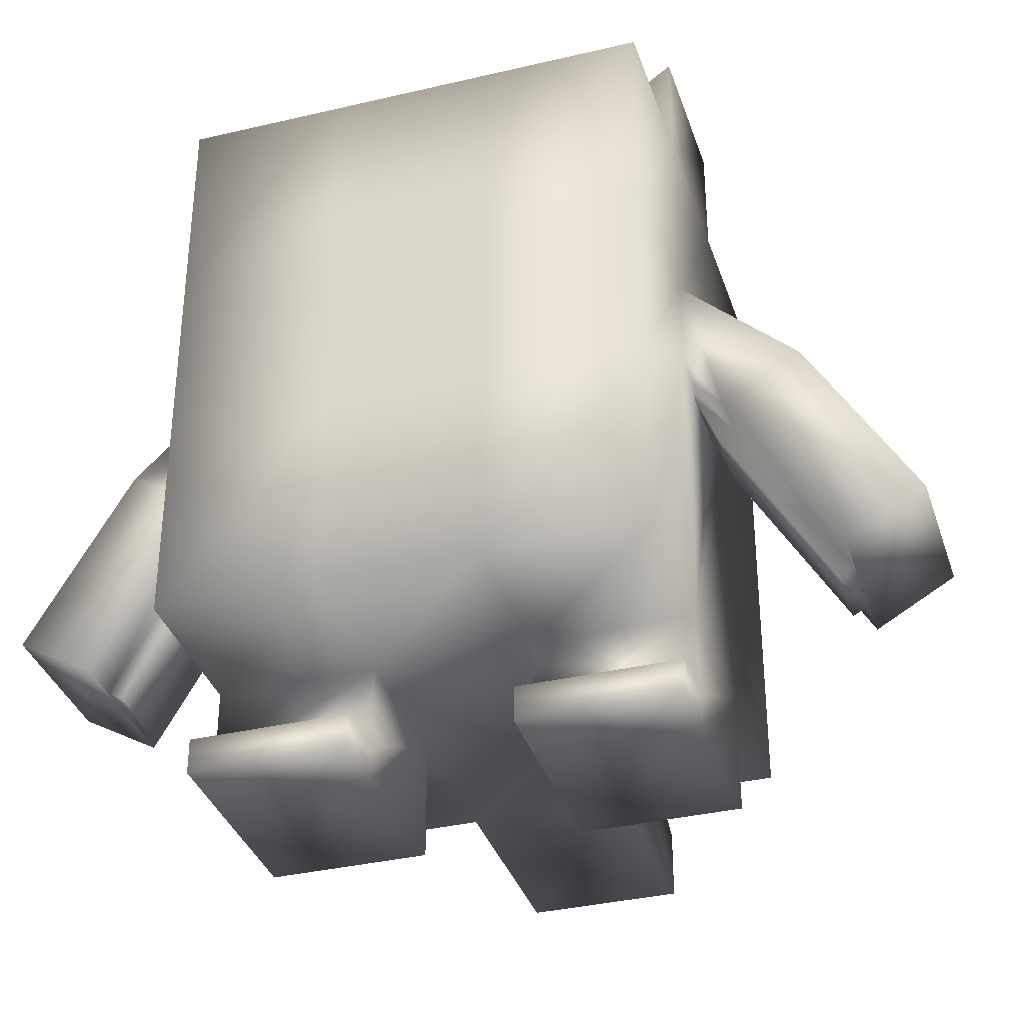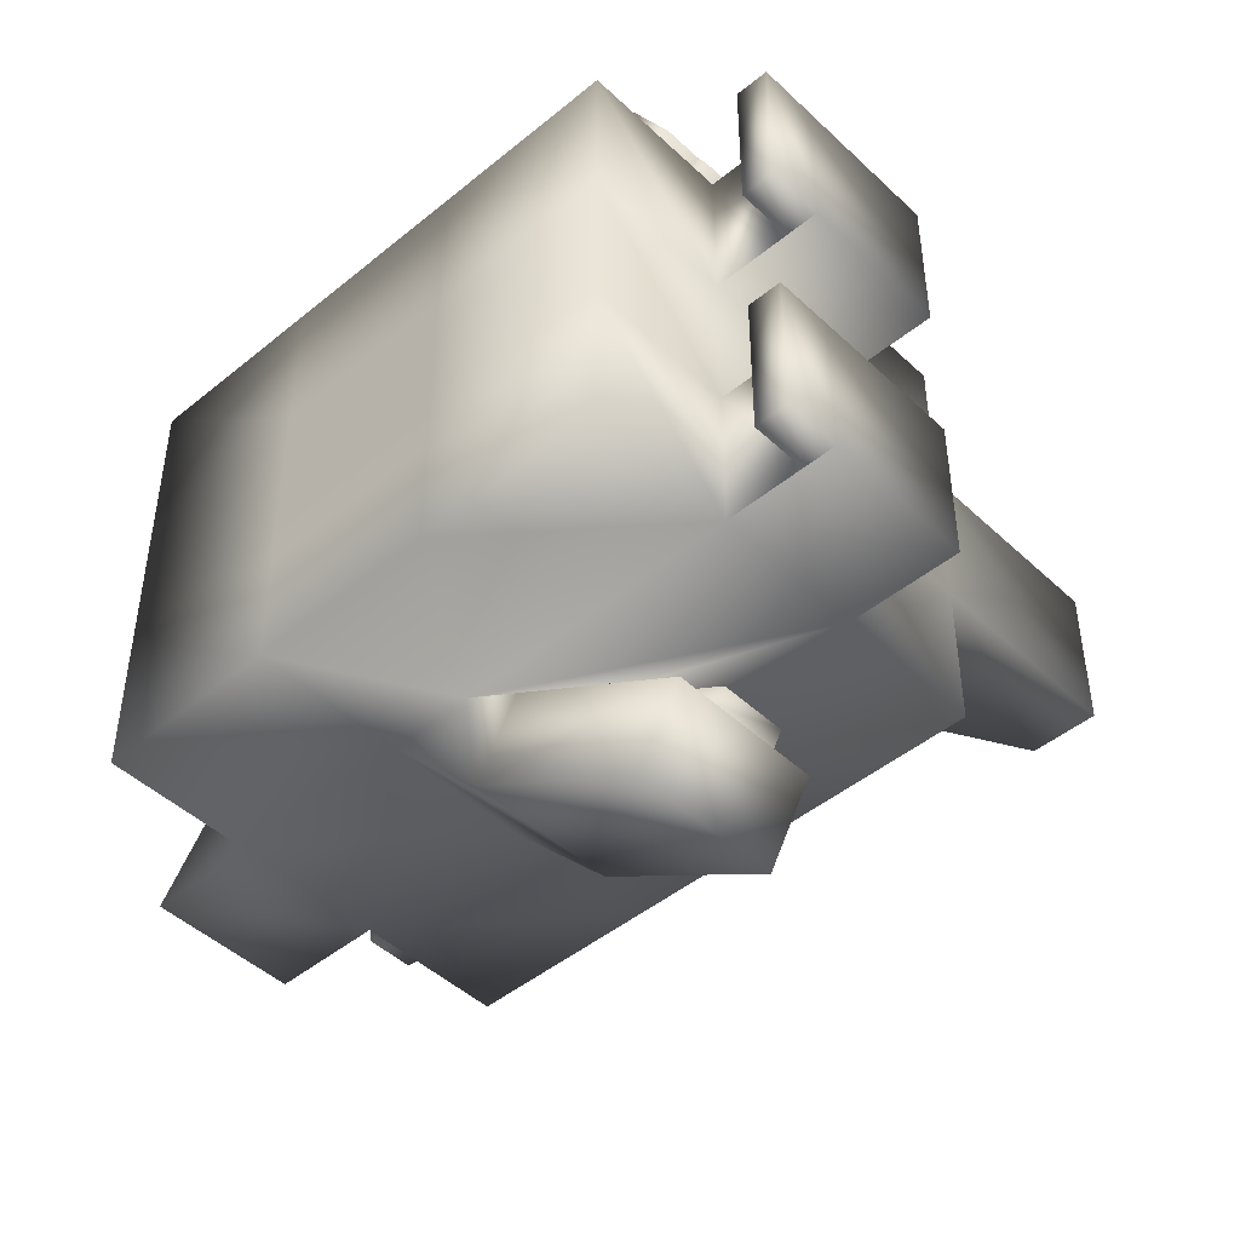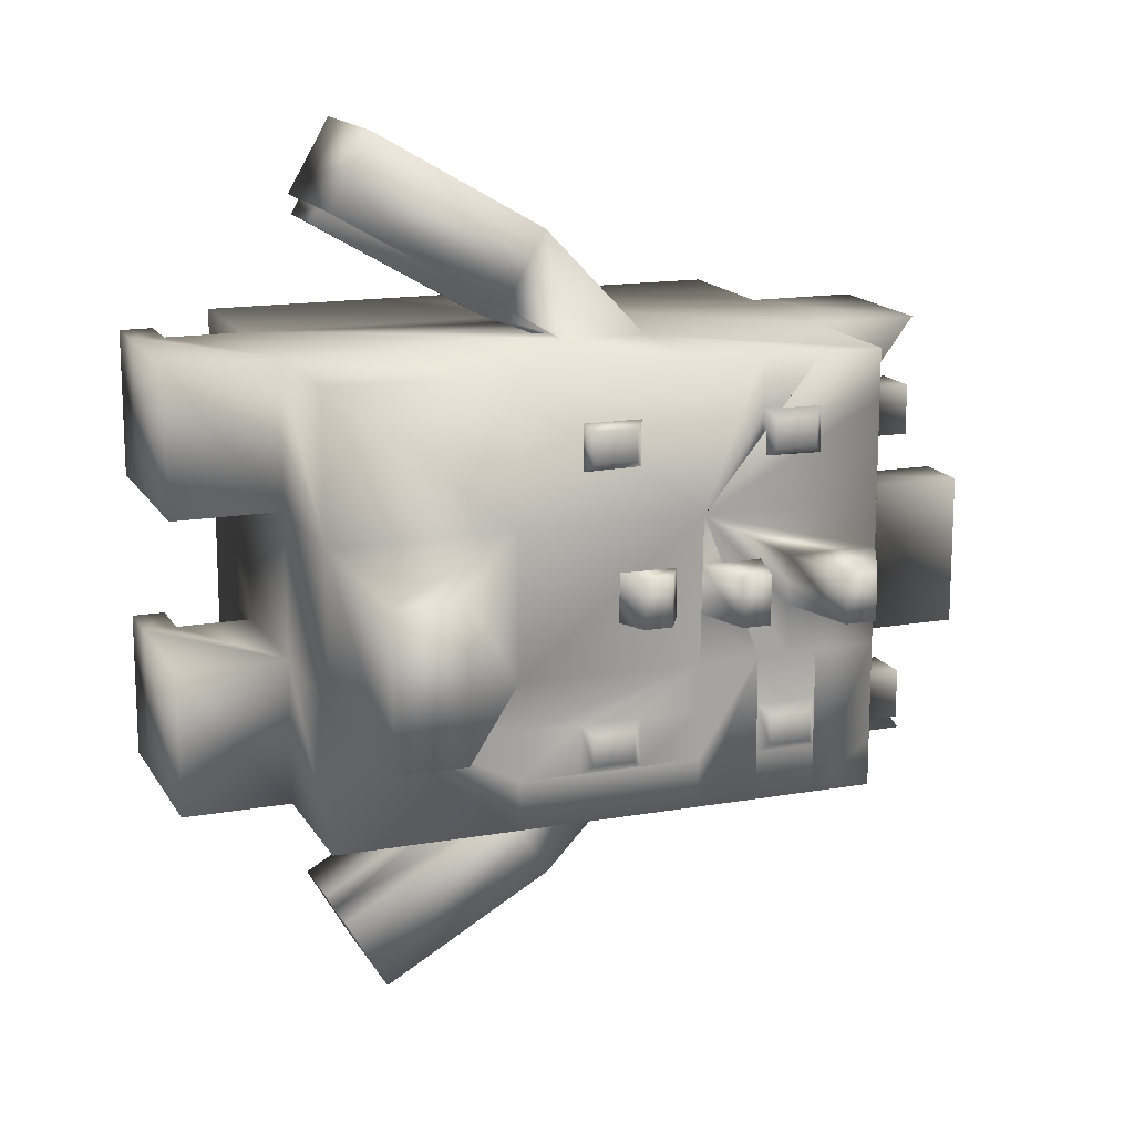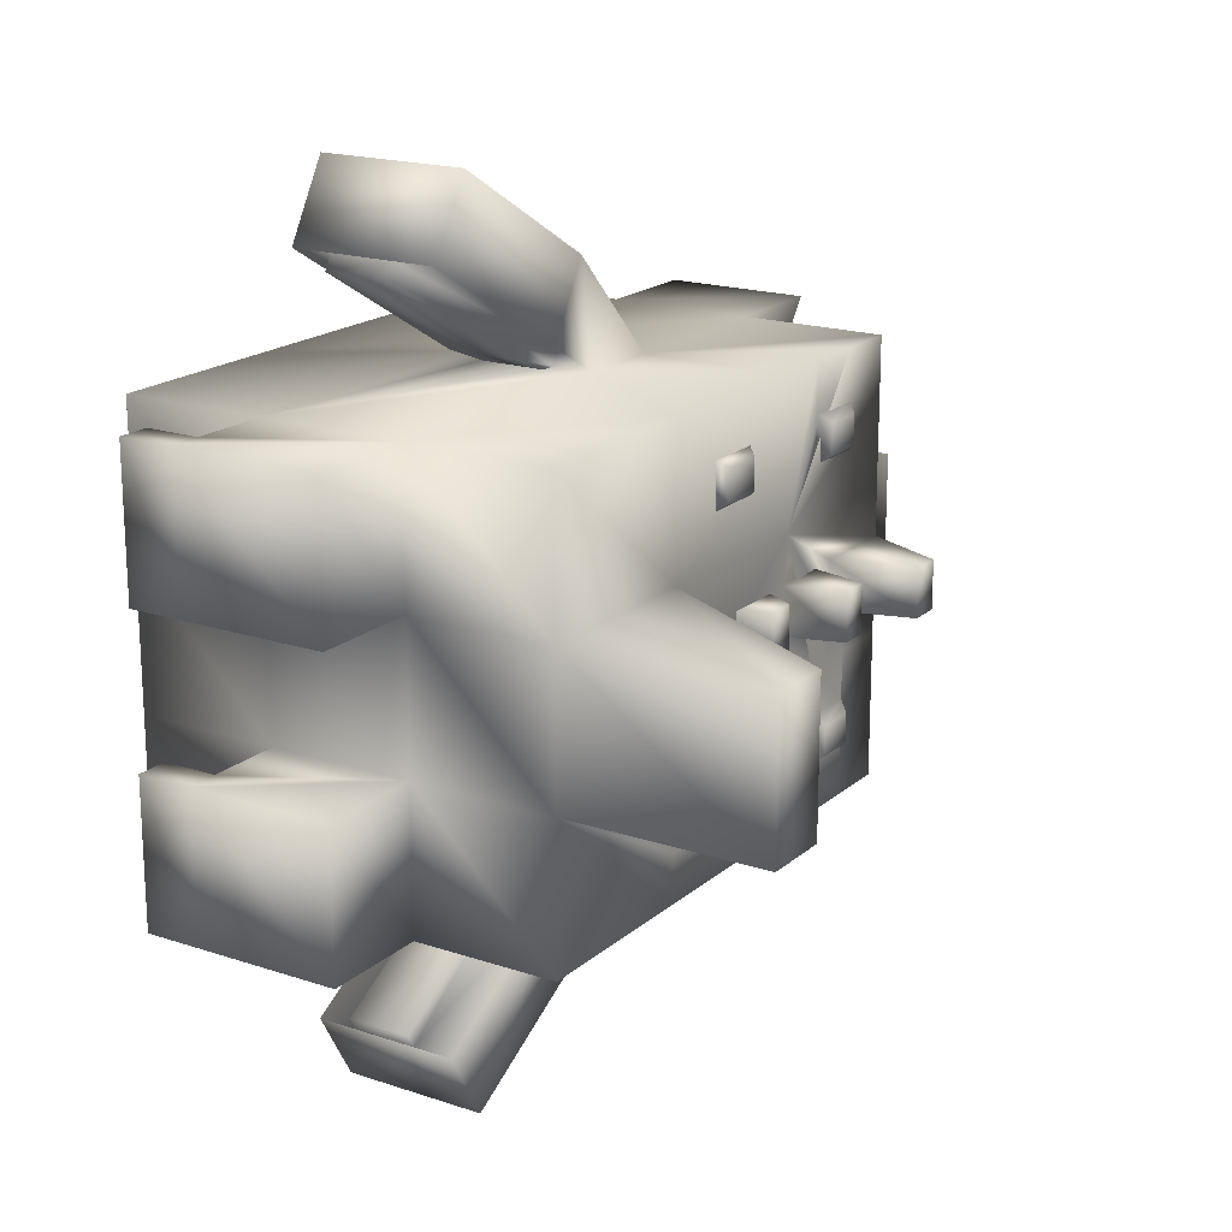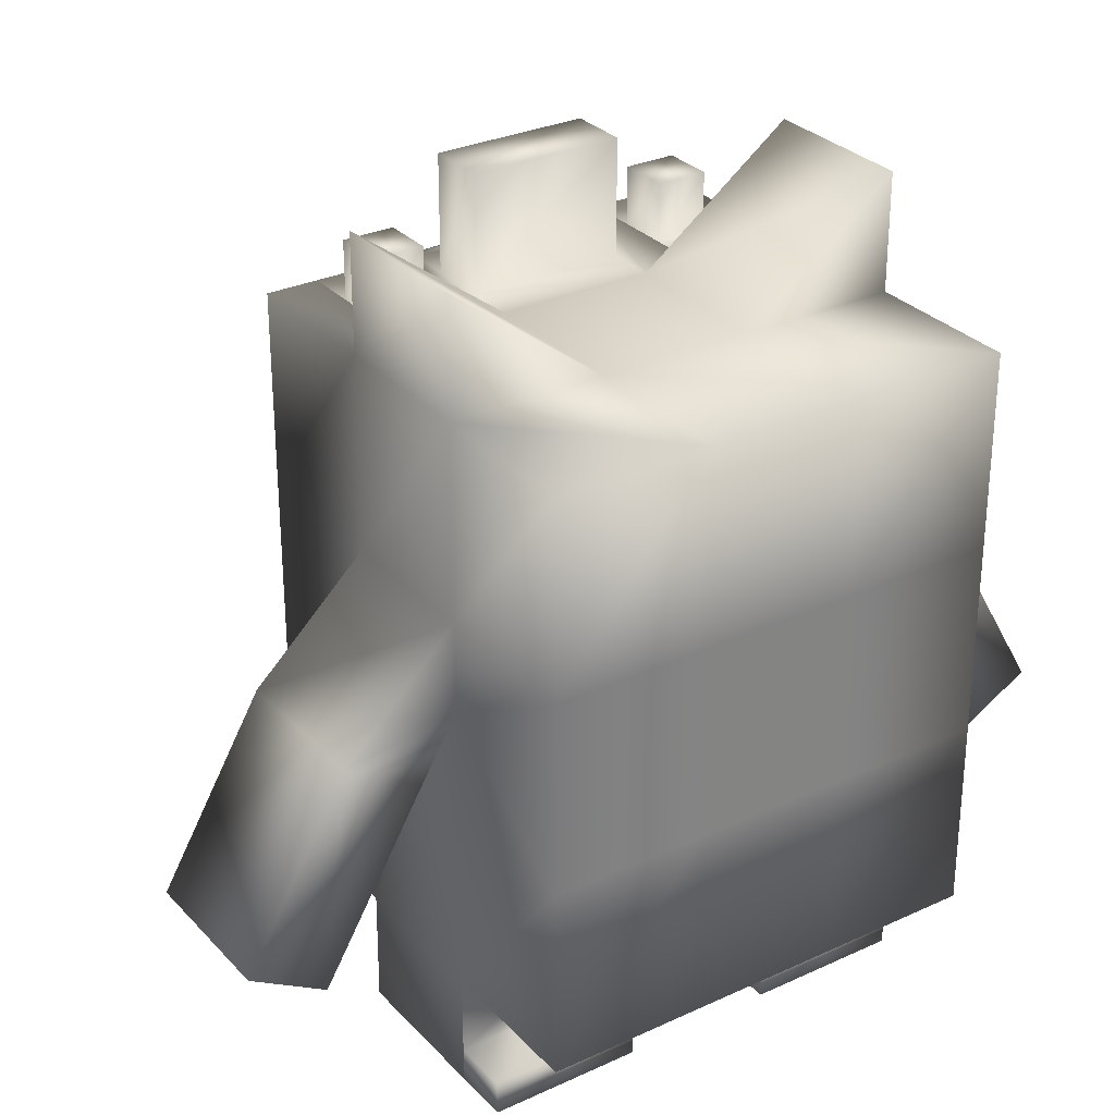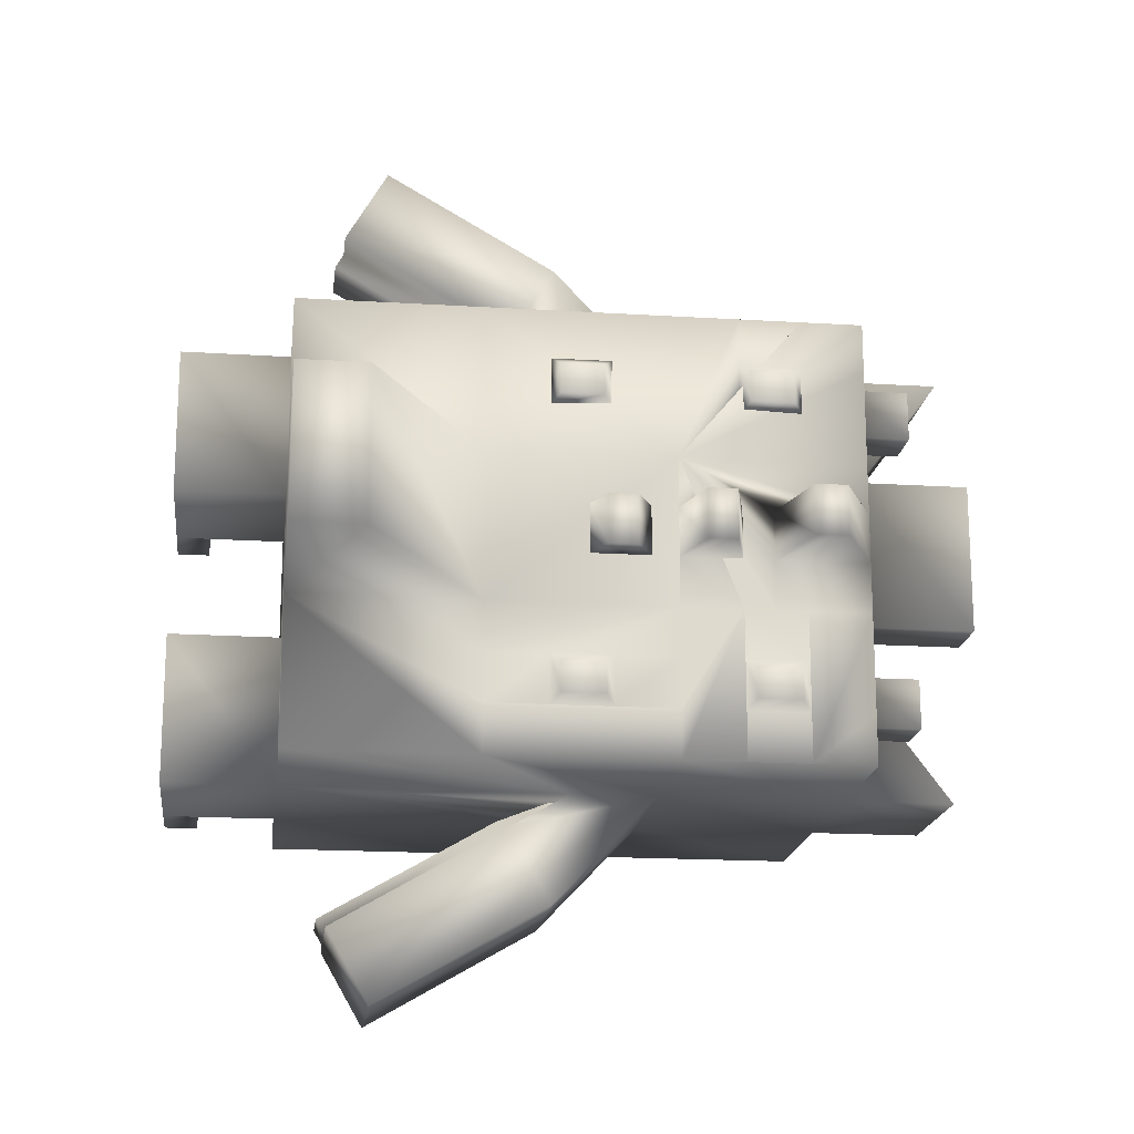
<metadata>
{"format":"obj","ext":"obj","renderer":"f3d","projection":"perspective","resolution":1024,"background":"white","views":[{"elev":-35.5,"azim":-72.7,"up":"+Y"},{"elev":-46.2,"azim":-46.9,"up":"+Z"},{"elev":15.3,"azim":69.5,"up":"+Z"},{"elev":18.5,"azim":32.6,"up":"+Z"},{"elev":29.8,"azim":-124.1,"up":"+Y"},{"elev":-18.0,"azim":83.1,"up":"+Z"}]}
</metadata>
<code>
v  -20 0 20
v  -20 0 6.667
v  -6.667 0 6.667
v  -6.667 0 20
v  -6.667 -10 20
v  -6.667 -10 6.667
v  6.734 -10 6.667
v  6.734 -10 20
v  6.667 0 20
v  6.667 0 6.667
v  20 0 6.667
v  20 0 20
v  -20 0 -6.667
v  -6.667 0 -6.667
v  6.667 0 -6.667
v  20 0 -6.667
v  -20 0 -20
v  -6.667 0 -20
v  -6.667 -10 -6.667
v  -6.667 -10 -20
v  6.734 -9.973 -20
v  6.734 -9.973 -6.667
v  6.667 0 -20
v  20 0 -20
v  -20 50 20
v  -6.667 50 20
v  -6.667 50 6.667
v  -20 50 6.667
v  15.56 55 11.11
v  11.11 55 11.11
v  11.11 55 15.56
v  15.56 55 15.56
v  -6.667 50 -6.667
v  -20 50 -6.667
v  6.667 50 6.667
v  6.667 50 -6.667
v  10.77 60 6.667
v  15.9 60 6.667
v  15.9 60 -6.667
v  10.77 60 -6.667
v  -6.667 50 -20
v  -20 50 -20
v  15.56 55 -15.56
v  11.11 55 -15.56
v  11.11 55 -11.11
v  15.56 55 -11.11
v  -6.667 25.63 20
v  -20 16.67 20
v  6.667 25.63 20
v  2.933 25.63 20
v  -2.933 25.63 20
v  20 16.67 20
v  -6.667 33.33 20
v  -20 33.33 20
v  -6.667 4.582 32.15
v  -2.933 4.582 32.15
v  2.933 4.582 32.15
v  6.667 4.582 32.15
v  6.667 8.432 38.82
v  -6.667 8.432 38.82
v  20 33.33 20
v  6.667 33.33 20
v  6.667 50 20
v  20 38.89 20
v  20 44.44 20
v  20 50 20
v  38.56 0 6.667
v  38.56 0 -6.667
v  38.56 6.068 -6.667
v  38.56 6.068 6.667
v  20 16.67 -20
v  20 16.67 -15.56
v  20 16.67 -11.11
v  20 16.67 -6.667
v  21 23.07 11.96
v  21 26.93 11.96
v  21 26.93 14.7
v  21 23.07 14.7
v  23 29.46 -2.222
v  23 29.46 2.222
v  23 26.9 2.222
v  23 26.9 -2.222
v  21 23.07 -14.7
v  21 26.93 -14.7
v  21 26.93 -11.96
v  21 23.07 -11.96
v  21 43.59 11.96
v  21 43.59 14.7
v  21 39.74 14.7
v  21 39.74 11.96
v  25.33 34.94 2.222
v  25.33 34.94 -2.222
v  25.33 37.54 -2.222
v  25.33 37.54 2.222
v  21 43.59 -14.7
v  21 43.59 -11.96
v  21 39.74 -11.96
v  21 39.74 -14.7
v  6.667 25.63 -20
v  -6.667 25.63 -20
v  -2.933 25.63 -20
v  2.933 25.63 -20
v  -20 16.67 -20
v  6.667 33.33 -20
v  20 33.33 -20
v  6.667 4.582 -32.15
v  2.933 4.582 -32.15
v  -2.933 4.582 -32.15
v  -6.667 4.582 -32.15
v  -6.667 8.432 -38.82
v  6.667 8.432 -38.82
v  -20 33.33 -20
v  -6.667 33.33 -20
v  6.667 50 -20
v  20 50 -20
v  20 44.44 -20
v  20 38.89 -20
v  -20 16.67 -6.667
v  -20 16.67 6.667
v  -20 33.33 -6.667
v  -20 33.33 6.667
v  2.933 24.13 -20
v  -2.933 24.13 -20
v  -2.933 19.42 -21.85
v  2.933 19.42 -21.85
v  -6.667 24.02 -29.82
v  -6.667 20.17 -23.15
v  6.667 24.02 -29.82
v  6.667 20.17 -23.15
v  -2.933 24.13 20
v  2.933 24.13 20
v  2.933 19.42 21.85
v  -2.933 19.42 21.85
v  6.667 24.02 29.82
v  6.667 20.17 23.15
v  -6.667 24.02 29.82
v  -6.667 20.17 23.15
v  -2.933 20.17 -23.15
v  2.933 20.17 -23.15
v  2.933 20.17 23.15
v  -2.933 20.17 23.15
v  2.933 3.832 -30.85
v  -2.933 3.832 -30.85
v  -2.933 3.832 30.85
v  2.933 3.832 30.85
v  6.667 60 20
v  -6.667 60 20
v  6.667 50 15.56
v  6.667 50 11.11
v  -6.667 60 -20
v  6.667 60 -20
v  6.667 50 -11.11
v  6.667 50 -15.56
v  15.9 50 6.667
v  20 50 6.667
v  20 50 2.222
v  20 50 -2.222
v  20 50 -6.667
v  15.9 50 -6.667
v  10.77 50 -6.667
v  10.77 50 6.667
v  20 50 11.11
v  11.11 50 11.11
v  15.56 50 11.11
v  20 50 15.56
v  15.56 50 15.56
v  11.11 50 15.56
v  20 50 -15.56
v  11.11 50 -15.56
v  15.56 50 -15.56
v  20 50 -11.11
v  15.56 50 -11.11
v  11.11 50 -11.11
v  20 16.67 6.667
v  20 44.44 -6.667
v  20 44.44 -11.11
v  20 44.44 -15.56
v  20 38.89 -6.667
v  20 33.33 -6.667
v  20 33.33 -11.11
v  20 33.33 -15.56
v  20 38.89 -15.56
v  20 38.89 -11.11
v  20 41.67 -6.667
v  20 27.78 -15.56
v  20 22.22 -15.56
v  20 27.78 -11.11
v  20 22.22 -11.11
v  20 44.44 15.56
v  20 38.89 15.56
v  27.36 46.5 -2.222
v  27.36 46.5 2.222
v  27.36 43.67 2.222
v  27.36 43.67 -2.222
v  20 41.67 -2.222
v  20 41.67 2.222
v  20 33.33 -2.222
v  20 38.89 -2.222
v  20.51 33.33 6.667
v  20 22.2 6.667
v  20 25.56 2.222
v  20 31.11 2.222
v  20 31.11 -2.222
v  20 25.56 -2.222
v  20 33.33 2.222
v  20 27.78 11.11
v  20 22.22 11.11
v  20 22.22 15.56
v  20 27.78 15.56
v  20 38.89 2.222
v  -6.667 -7 6.667
v  -6.667 -7 20
v  -6.667 -7 -6.667
v  -6.667 -7 -20
v  20 44.44 11.11
v  20 38.89 11.11
v  -11.67 -7 6.667
v  -11.67 -10 6.667
v  -11.67 -10 20
v  -11.67 -7 20
v  -11.67 -7 -20
v  -11.67 -10 -20
v  -11.67 -10 -6.667
v  -11.67 -7 -6.667
o Box001
g Box001
f 1 2 3 4
f 5 6 7 8
f 9 10 11 12
f 2 13 14 3
f 3 14 15 10
f 10 15 16 11
f 13 17 18 14
f 19 20 21 22
f 15 23 24 16
f 25 26 27 28
f 29 30 31 32
f 28 27 33 34
f 27 35 36 33
f 37 38 39 40
f 34 33 41 42
f 43 44 45 46
f 1 4 47 48
f 4 9 49 50 51 47
f 9 12 52 49
f 48 47 53 54
f 55 56 57 58 59 60
f 49 52 61 62
f 54 53 26 25
f 53 62 63 26
f 62 61 64 65 66 63
f 67 68 69 70
f 16 24 71 72 73 74
f 75 76 77 78
f 79 80 81 82
f 83 84 85 86
f 87 88 89 90
f 91 92 93 94
f 95 96 97 98
f 24 23 99 71
f 23 18 100 101 102 99
f 18 17 103 100
f 71 99 104 105
f 106 107 108 109 110 111
f 100 103 112 113
f 105 104 114 115 116 117
f 104 113 41 114
f 113 112 42 41
f 17 13 118 103
f 13 2 119 118
f 2 1 48 119
f 103 118 120 112
f 118 119 121 120
f 119 48 54 121
f 112 120 34 42
f 120 121 28 34
f 121 54 25 28
f 122 123 124 125
f 100 113 126 127
f 113 104 128 126
f 104 99 129 128
f 130 131 132 133
f 49 62 134 135
f 62 53 136 134
f 53 47 137 136
f 101 100 127 138
f 107 106 129 139
f 50 49 135 140
f 56 55 137 141
f 102 101 123 122
f 101 138 124 123
f 108 107 142 143
f 107 139 125 142
f 51 50 131 130
f 50 140 132 131
f 57 56 144 145
f 56 141 133 144
f 132 145 144 133
f 134 59 58 135
f 136 60 59 134
f 137 55 60 136
f 135 58 57 140
f 137 47 51 141
f 140 57 145 132
f 141 51 130 133
f 124 143 142 125
f 126 110 109 127
f 128 111 110 126
f 129 106 111 128
f 127 109 108 138
f 129 99 102 139
f 138 108 143 124
f 139 102 122 125
f 26 63 146 147
f 63 148 149 35 146
f 114 41 150 151
f 41 33 150
f 33 36 151 150
f 36 152 153 114 151
f 35 27 147 146
f 27 26 147
f 154 155 156 157 158 159
f 160 36 35 161
f 162 155 154 161 35 149 163 164
f 148 63 66 165 166 167
f 168 115 114 153 169 170
f 152 36 160 159 158 171 172 173
f 163 149 148 167
f 166 165 162 164
f 169 153 152 173
f 172 171 168 170
f 164 163 30 29
f 163 167 31 30
f 167 166 32 31
f 166 164 29 32
f 170 169 44 43
f 169 173 45 44
f 173 172 46 45
f 172 170 43 46
f 161 154 38 37
f 154 159 39 38
f 159 160 40 39
f 160 161 37 40
f 11 16 68 67
f 16 74 69 68
f 74 174 70 69
f 174 11 67 70
f 116 115 168 171 158 175 176 177
f 178 179 180 181 105 117 182 183
f 176 175 184 178 183
f 182 117 116 177
f 72 71 105 181 185 186
f 185 181 180 187
f 188 73 72 186
f 189 65 64 190
f 174 52 12 11
f 191 192 193 194
f 195 184 175 158 157
f 157 156 192 191
f 156 196 193 192
f 196 195 194 193
f 195 157 191 194
f 197 179 178 198
f 199 61 52 174 200 201 202 203 204 201 200 174 74 179 197 205 199 206 207 208 209 206
f 205 197 92 91
f 197 198 93 92
f 198 210 94 93
f 210 205 91 94
f 203 202 80 79
f 202 201 81 80
f 201 204 82 81
f 204 203 79 82
f 4 3 211 212
f 3 10 7 6 211
f 10 9 8 7
f 9 4 212 5 8
f 15 14 213 19 22
f 14 18 214 213
f 18 23 21 20 214
f 23 15 22 21
f 207 206 76 75
f 206 209 77 76
f 209 208 78 77
f 208 207 75 78
f 186 185 84 83
f 185 187 85 84
f 187 188 86 85
f 188 186 83 86
f 215 189 88 87
f 189 190 89 88
f 190 216 90 89
f 216 215 87 90
f 177 176 96 95
f 176 183 97 96
f 183 182 98 97
f 182 177 95 98
f 179 74 73 188 187 180
f 199 205 210 198 178 184 195 196 156 155
f 199 155 162 165 66 65 189 215 216 190 64 61
f 217 218 219 220
f 221 222 223 224
f 6 5 219 218
f 5 212 220 219
f 212 211 217 220
f 211 6 218 217
f 20 19 223 222
f 19 213 224 223
f 213 214 221 224
f 214 20 222 221

</code>
